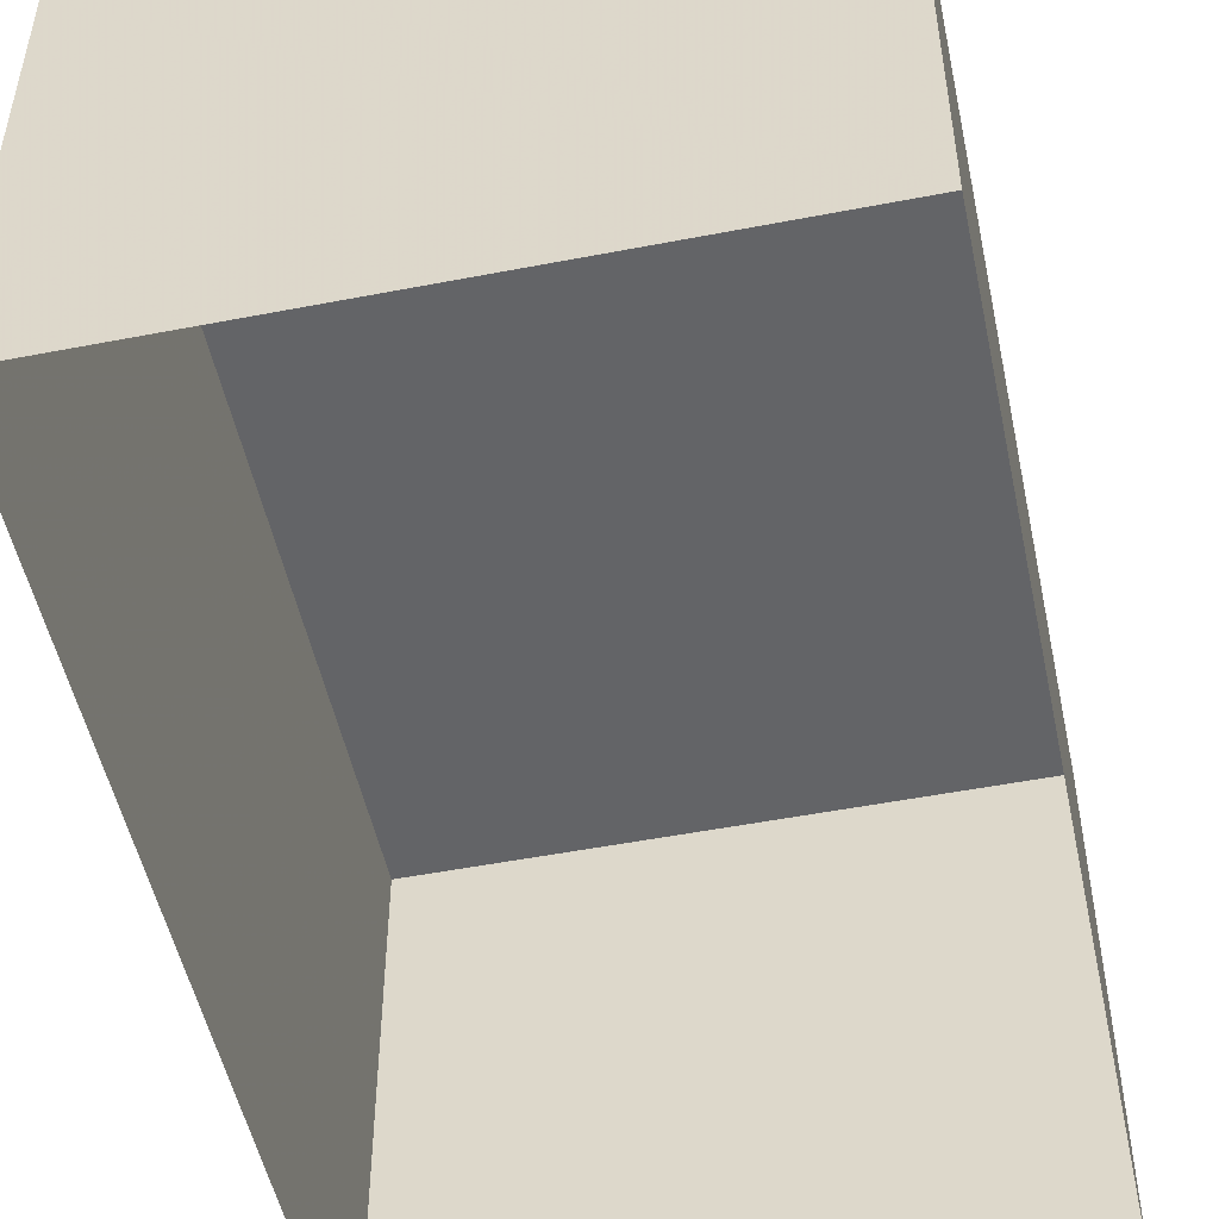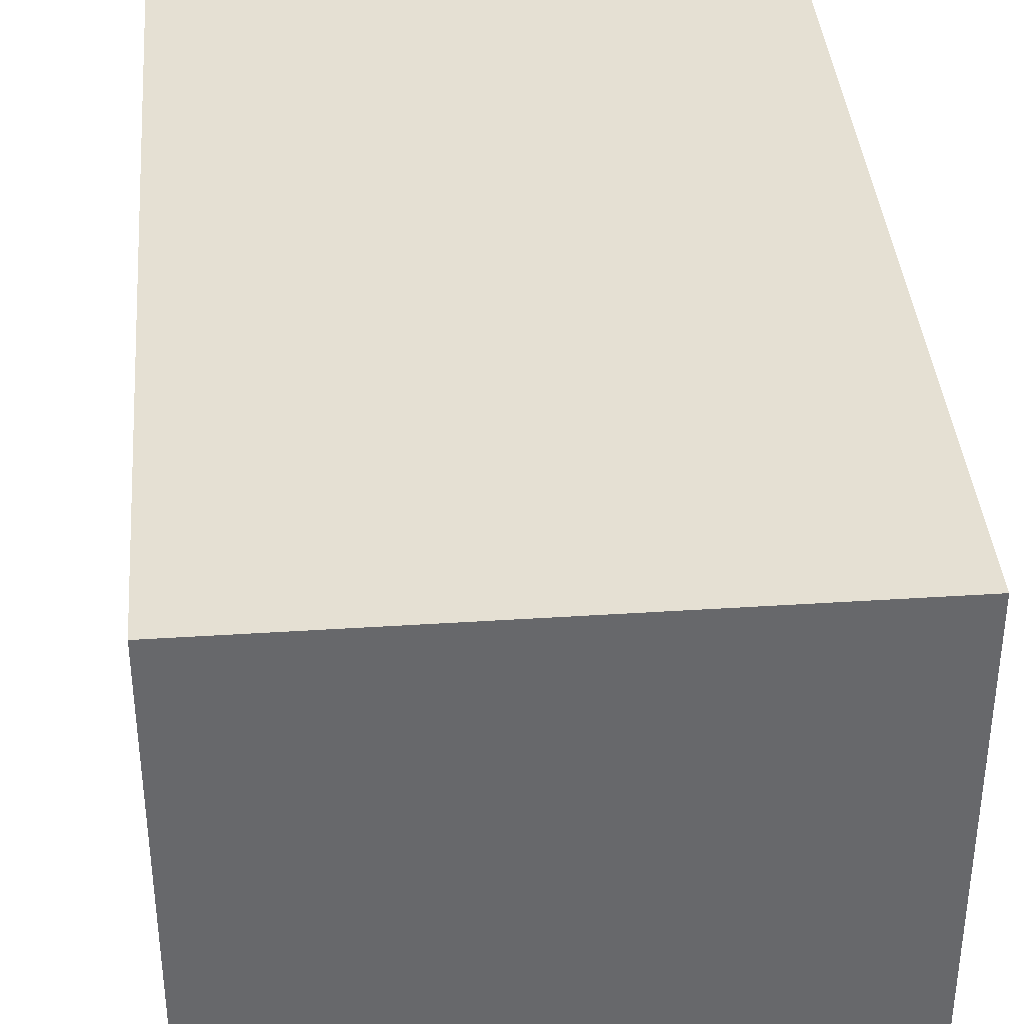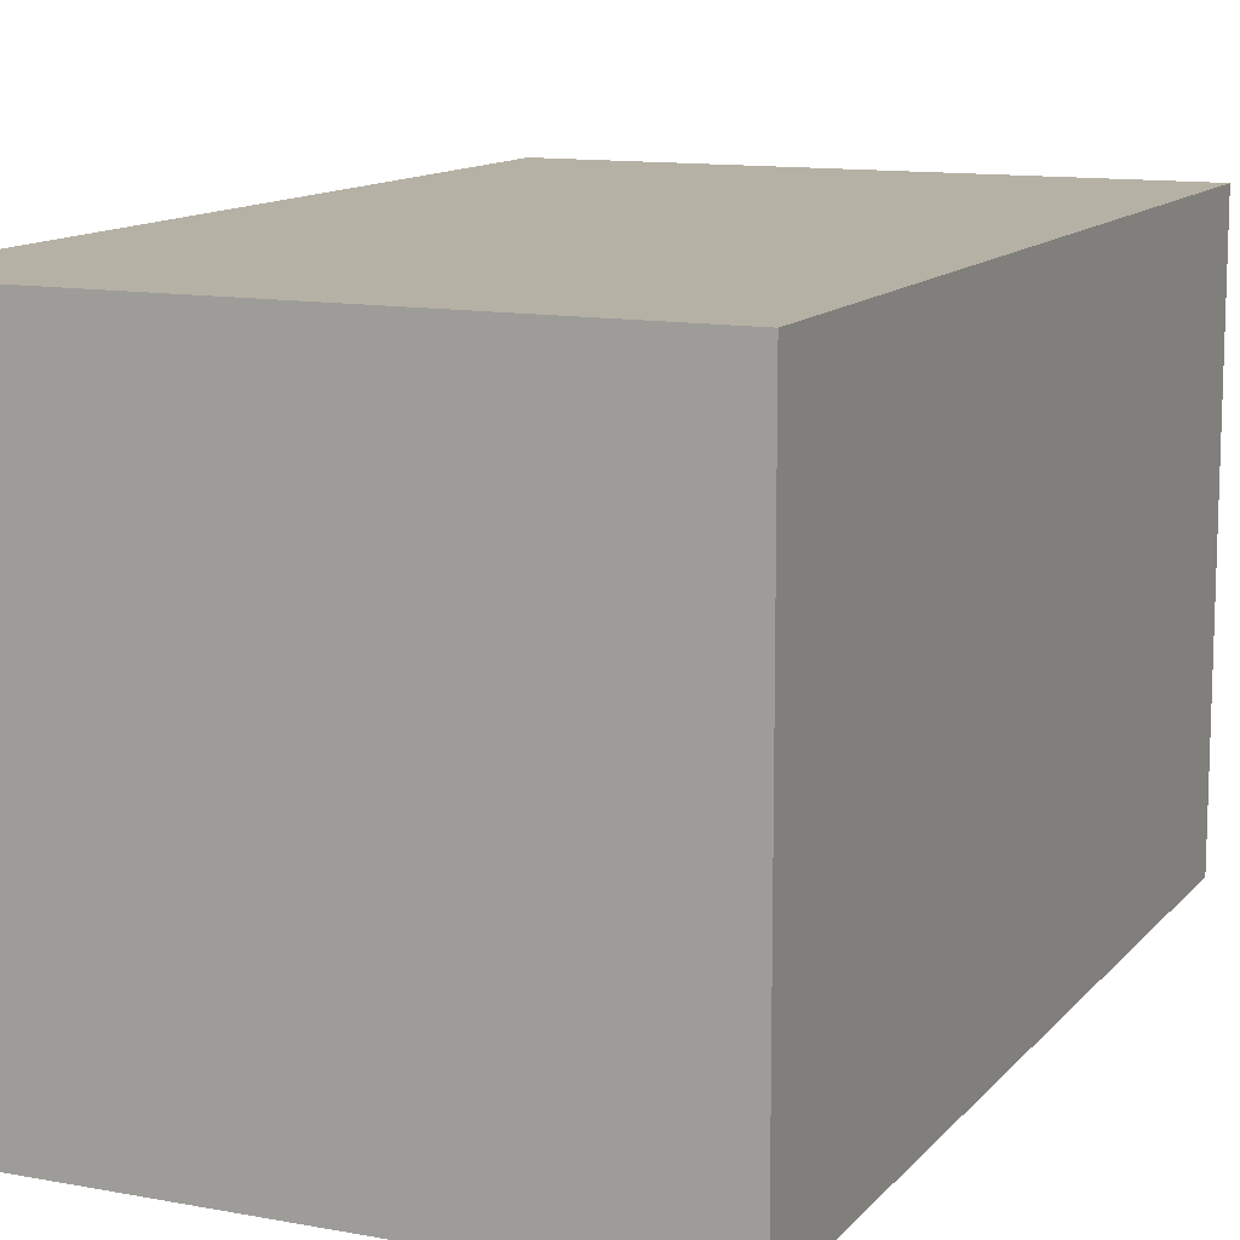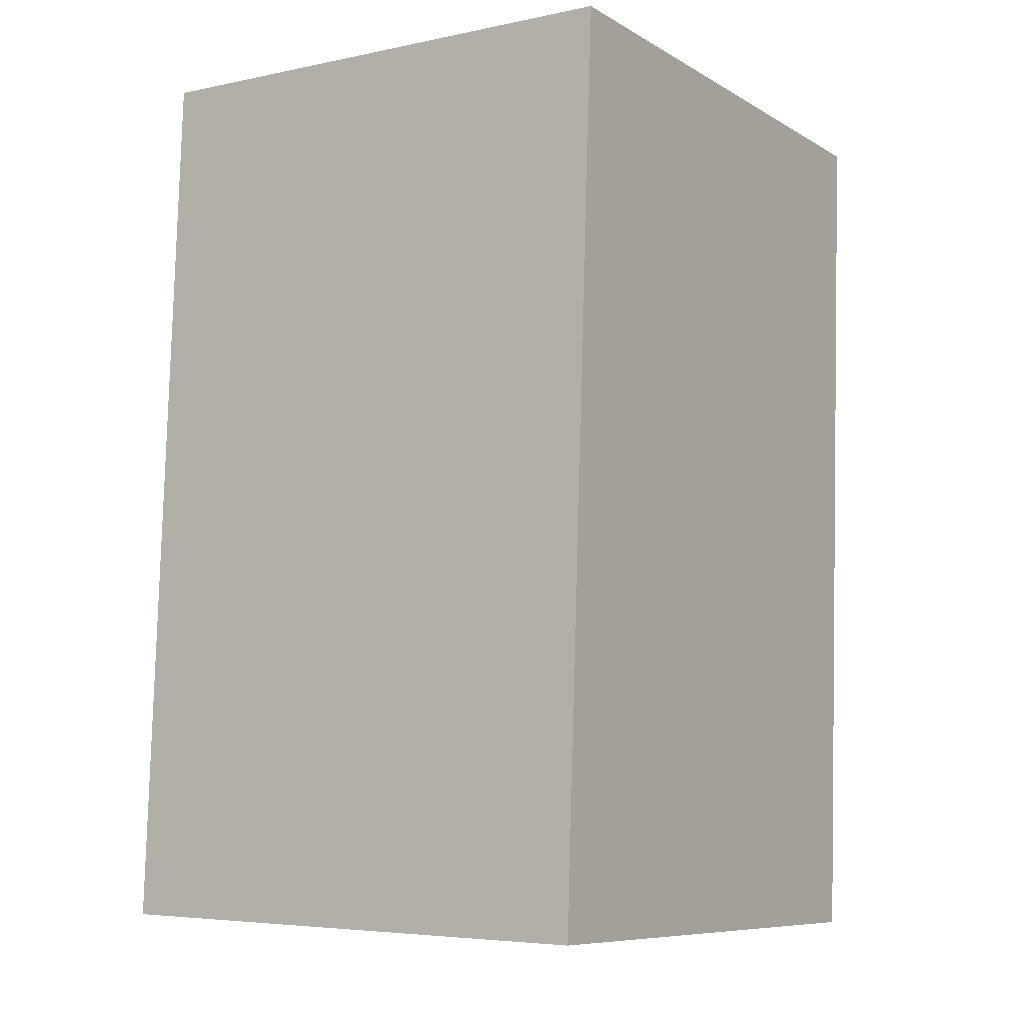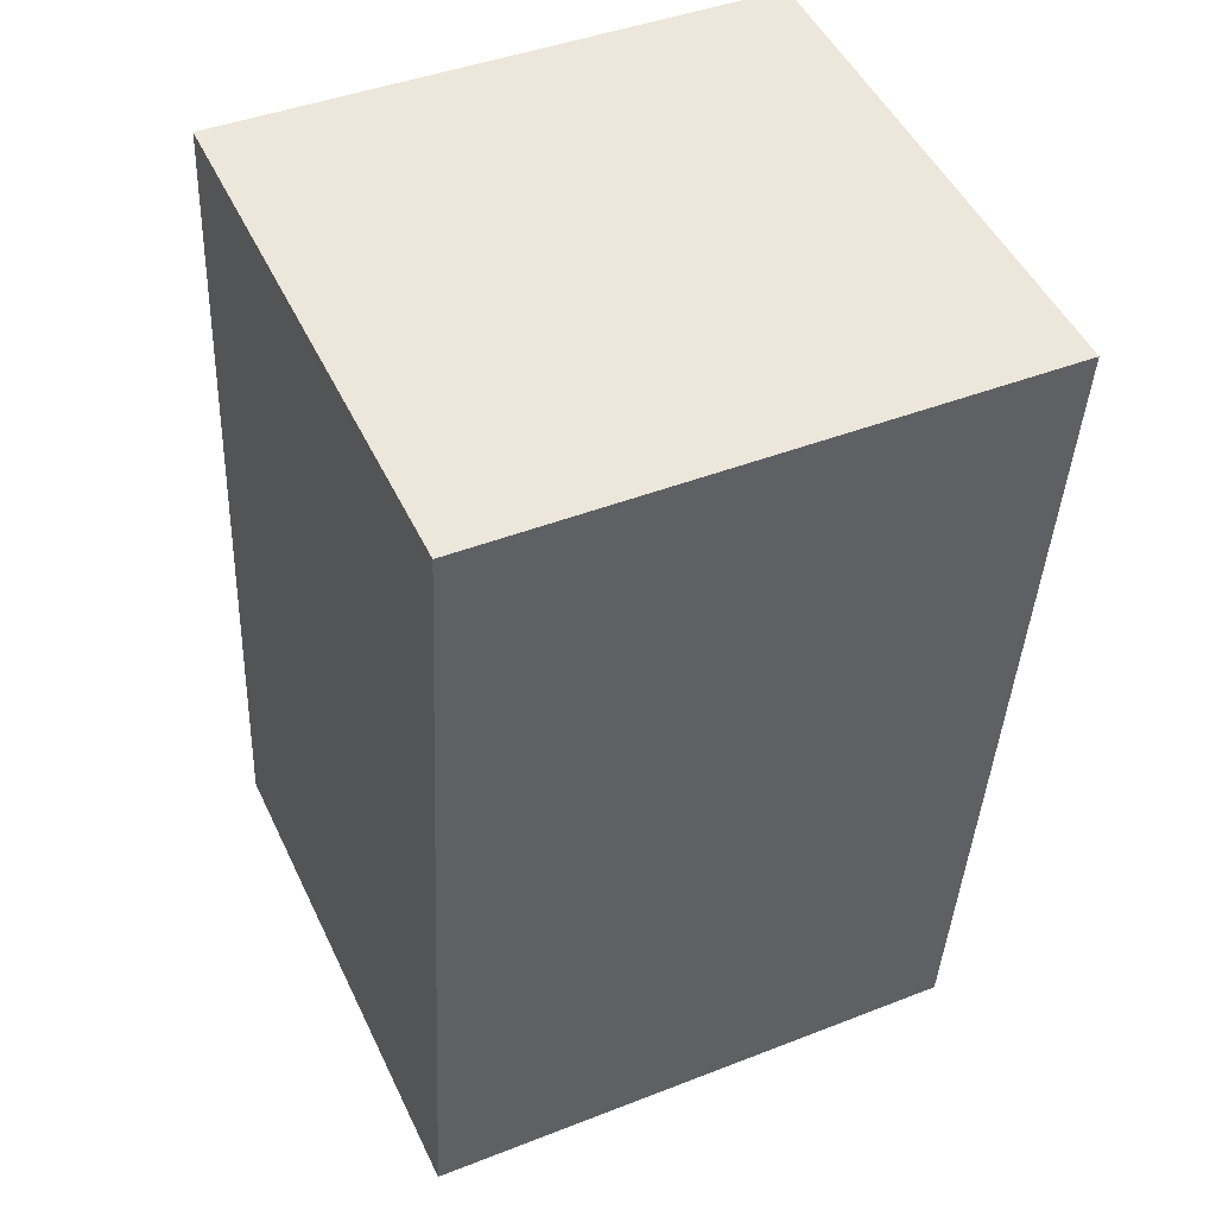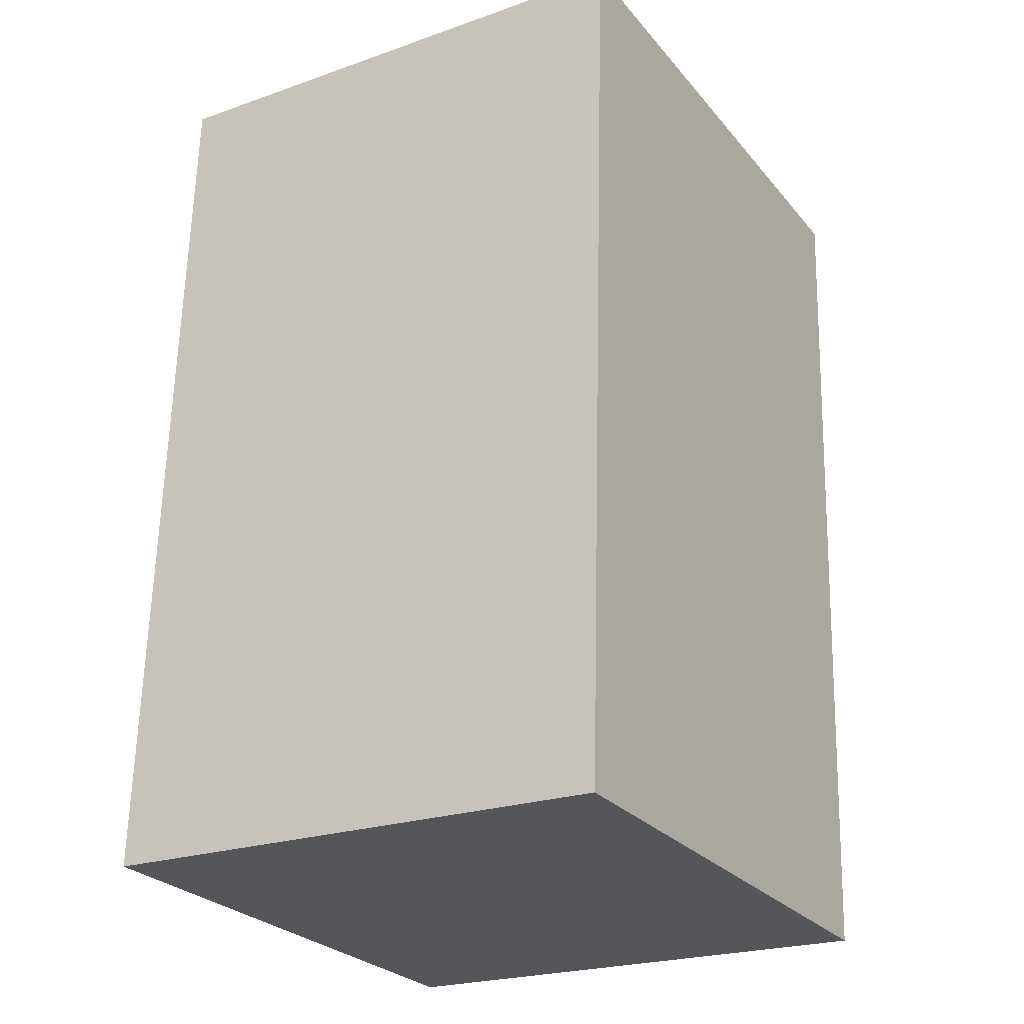
<metadata>
{"format":"obj","ext":"obj","renderer":"f3d","projection":"perspective","resolution":1024,"background":"white","views":[{"elev":-51.2,"azim":9.2,"up":"+Z"},{"elev":37.9,"azim":-7.4,"up":"+Z"},{"elev":12.1,"azim":21.3,"up":"+Z"},{"elev":-5.1,"azim":-56.3,"up":"+Y"},{"elev":49.6,"azim":-24.9,"up":"+Y"},{"elev":-23.3,"azim":-59.4,"up":"+Y"}]}
</metadata>
<code>
v -3.733e+05 -1.041e+05 27.15
v -3.733e+05 -1.041e+05 27.15
v -3.733e+05 -1.041e+05 27.15
v -3.733e+05 -1.041e+05 27.15
v -3.733e+05 -1.041e+05 30.6
v -3.733e+05 -1.041e+05 30.6
v -3.733e+05 -1.041e+05 30.6
v -3.733e+05 -1.041e+05 30.6
f 1 2 3
f 4 1 3
f 5 6 7
f 8 5 7
f 7 3 2
f 8 7 2
f 7 4 3
f 7 6 4
f 5 1 4
f 6 5 4
f 8 2 1
f 5 8 1

</code>
